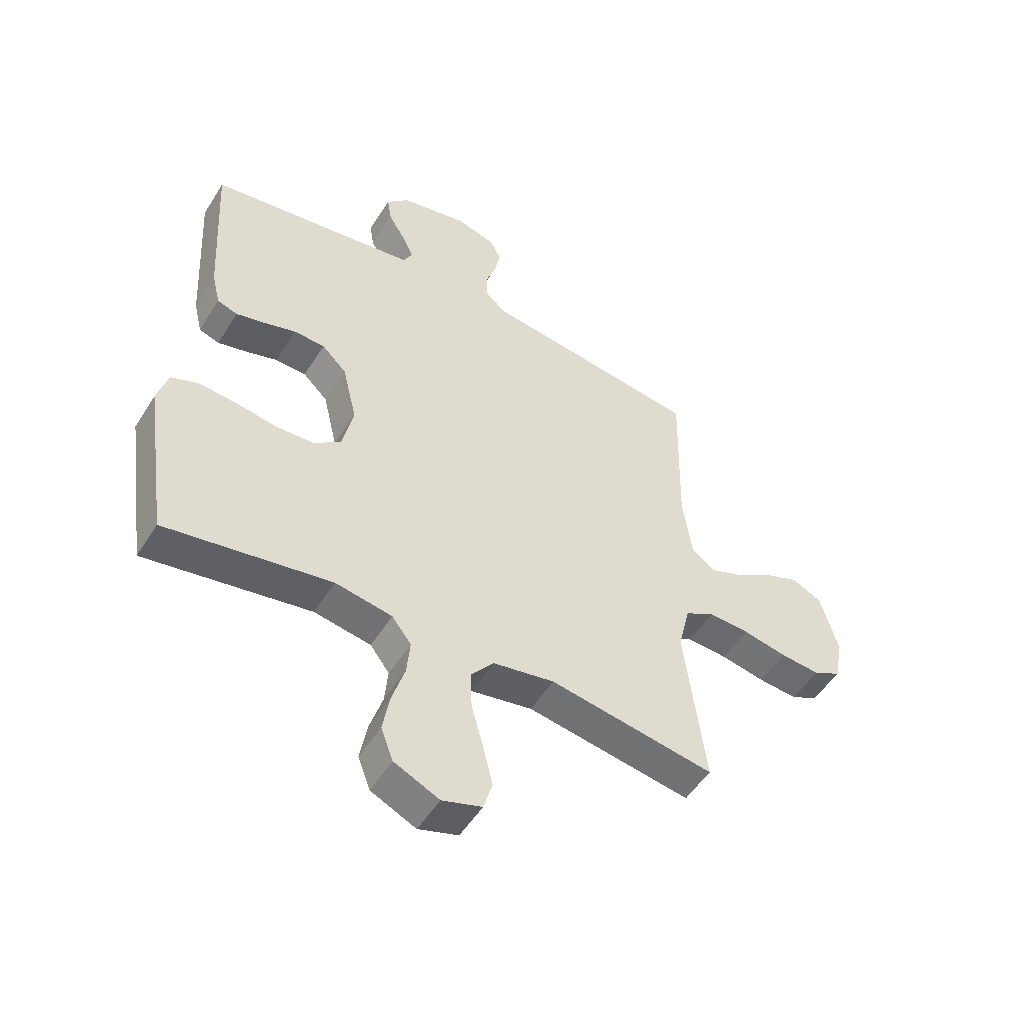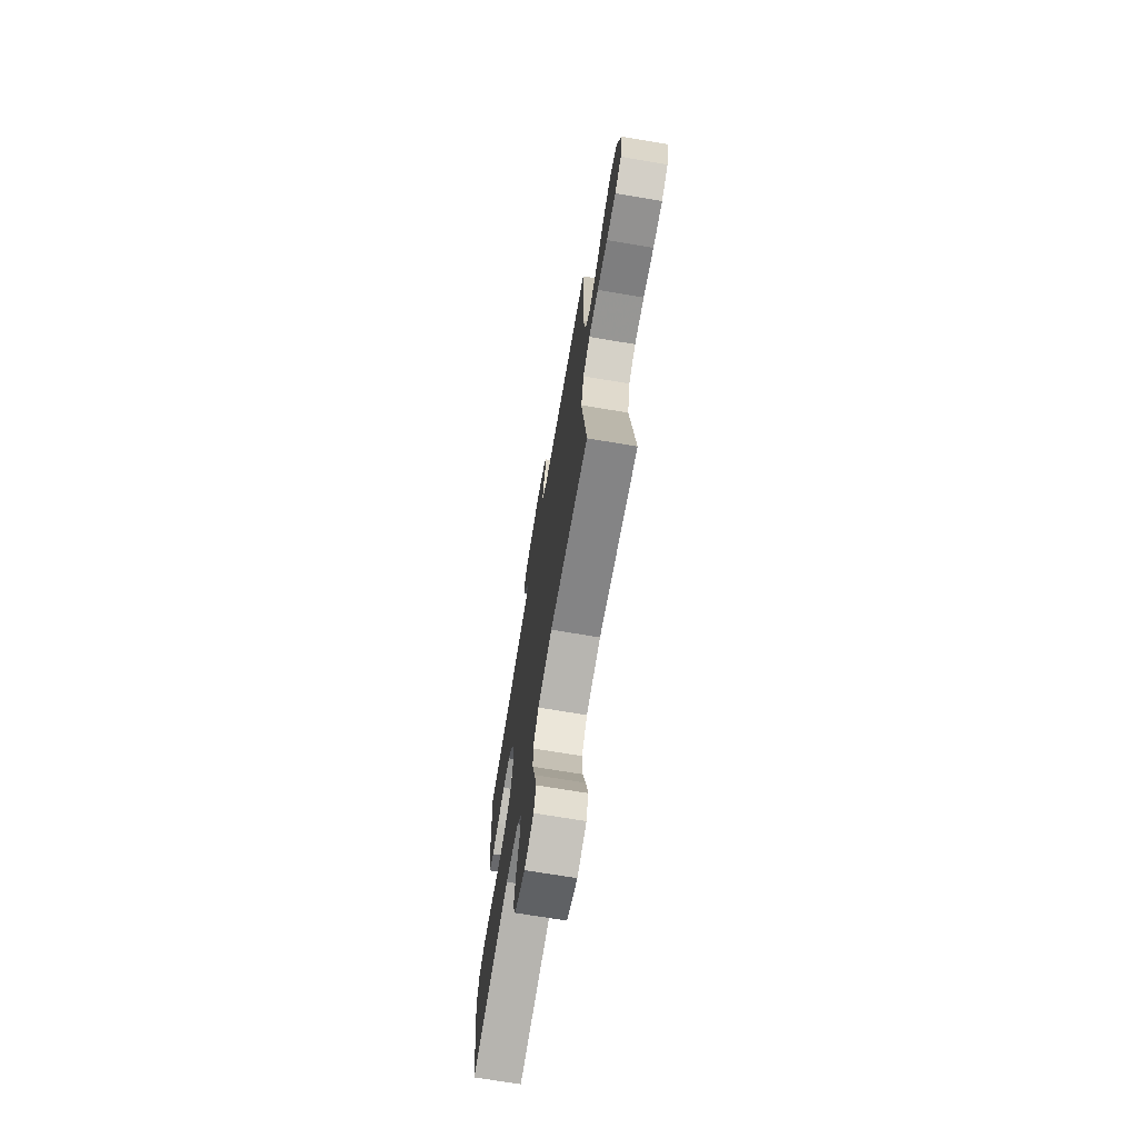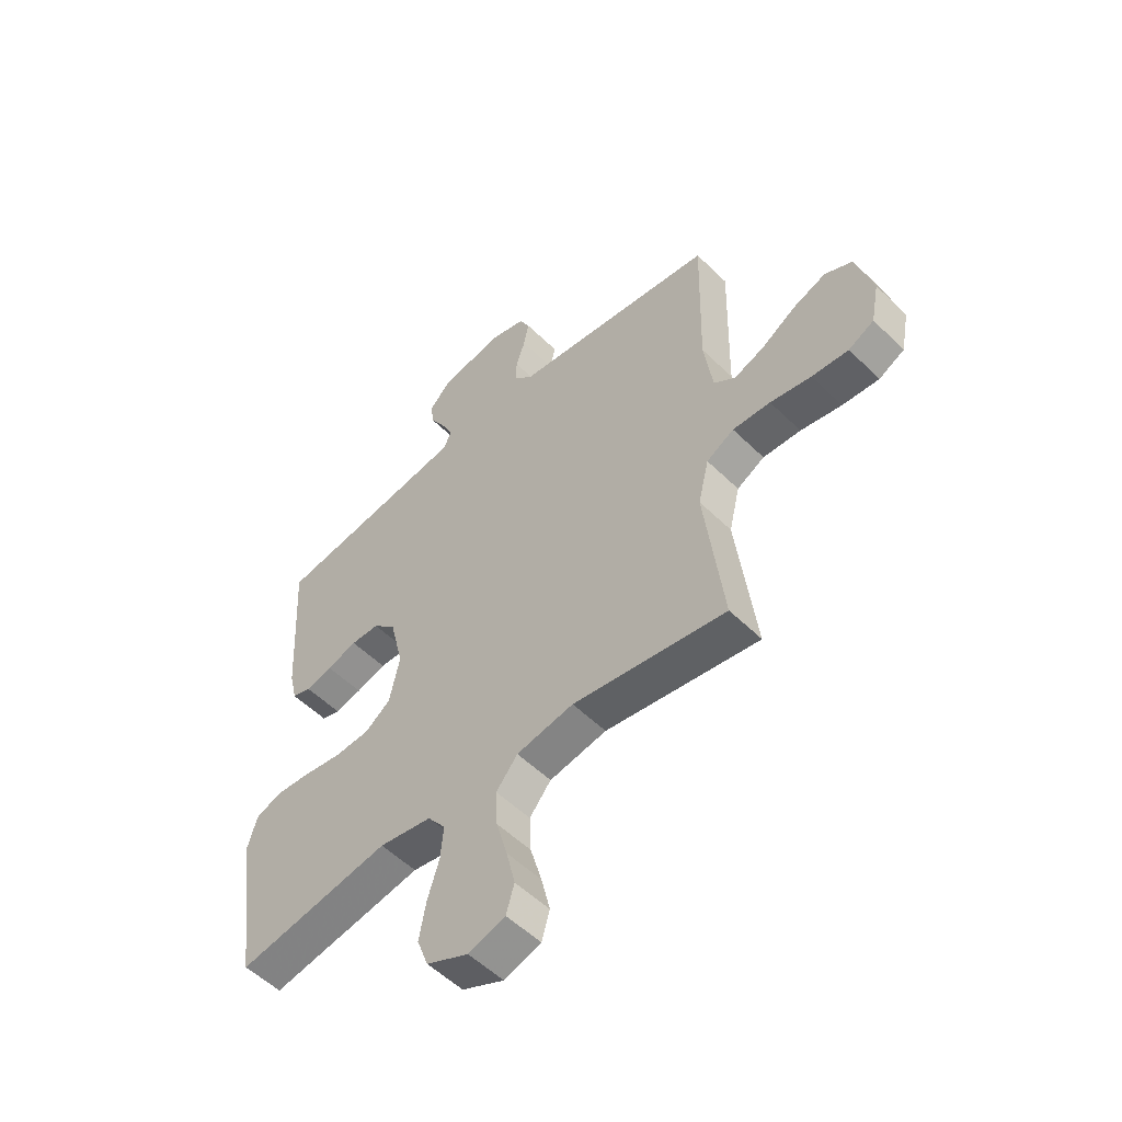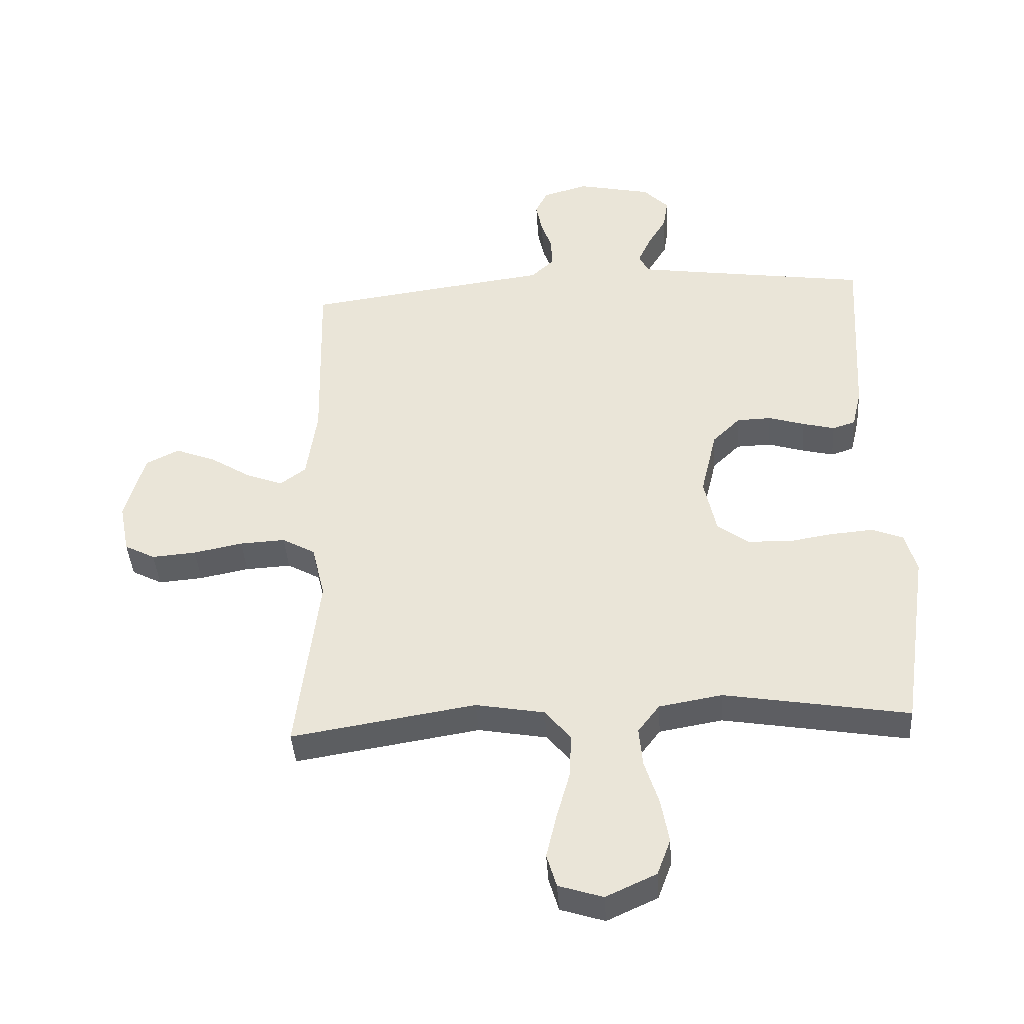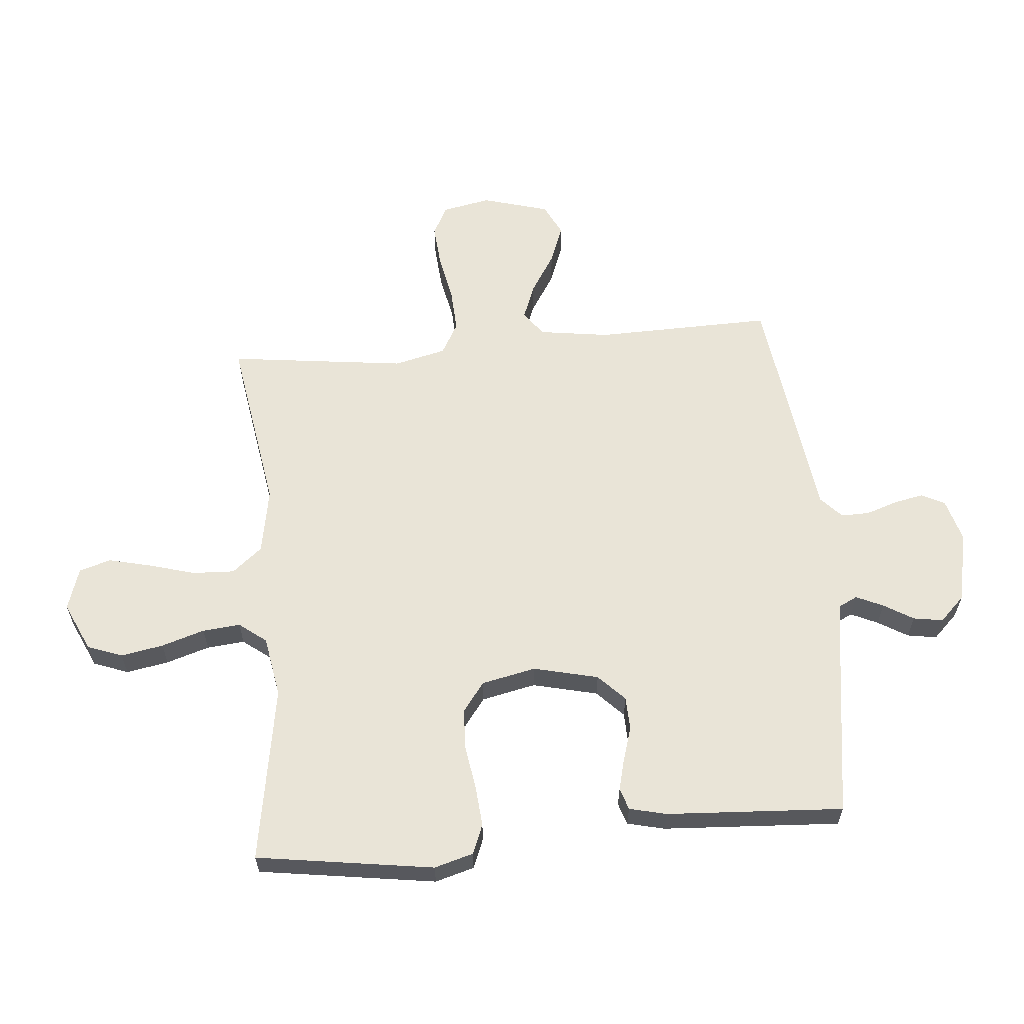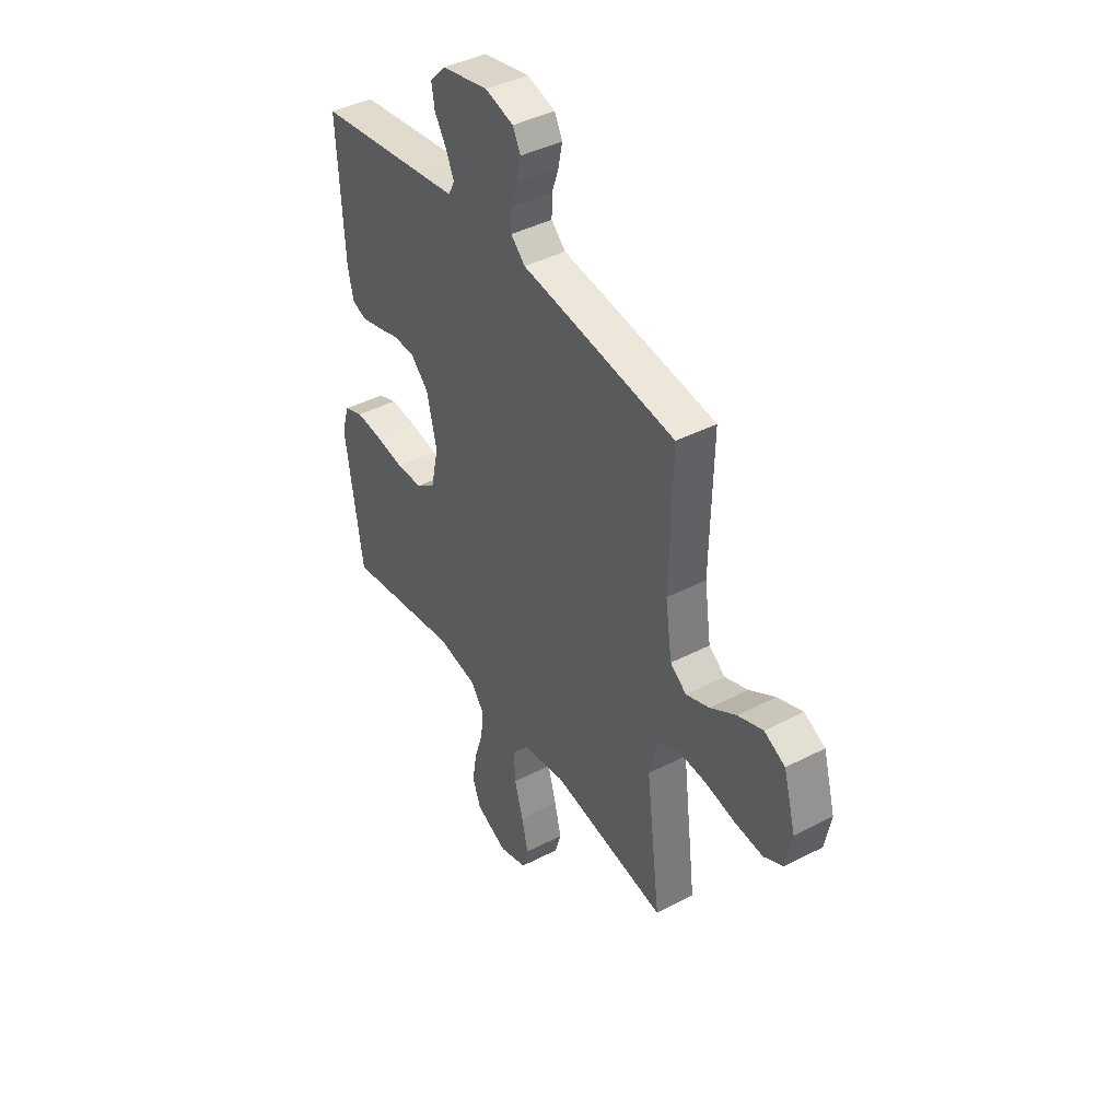
<metadata>
{"format":"obj","ext":"obj","renderer":"f3d","projection":"perspective","resolution":1024,"background":"white","views":[{"elev":-51.7,"azim":-31.2,"up":"+Z"},{"elev":-70.9,"azim":80.5,"up":"+Z"},{"elev":-53.9,"azim":43.9,"up":"+Z"},{"elev":-40.8,"azim":-176.3,"up":"+Z"},{"elev":61.2,"azim":-95.0,"up":"+Y"},{"elev":41.9,"azim":58.0,"up":"+Z"}]}
</metadata>
<code>
v -0.5 0.07 -0.5
v -0.544 0.07 -0.2
v -0.525 0.07 -0.134
v -0.475 0.07 -0.114
v -0.406 0.07 -0.12
v -0.332 0.07 -0.132
v -0.263 0.07 -0.129
v -0.213 0.07 -0.092
v -0.193 0.07 0
v -0.219 0.07 0.11
v -0.264 0.07 0.154
v -0.32 0.07 0.156
v -0.379 0.07 0.138
v -0.431 0.07 0.125
v -0.468 0.07 0.137
v -0.483 0.07 0.2
v -0.5 0.07 0.5
v -0.2 0.07 0.543
v -0.119 0.07 0.555
v -0.103 0.07 0.587
v -0.124 0.07 0.633
v -0.154 0.07 0.683
v -0.162 0.07 0.733
v -0.121 0.07 0.775
v 0 0.07 0.801
v 0.073 0.07 0.78
v 0.093 0.07 0.74
v 0.083 0.07 0.69
v 0.065 0.07 0.637
v 0.064 0.07 0.589
v 0.101 0.07 0.554
v 0.2 0.07 0.541
v 0.5 0.07 0.5
v 0.493 0.07 0.2
v 0.51 0.07 0.081
v 0.552 0.07 0.05
v 0.612 0.07 0.073
v 0.679 0.07 0.115
v 0.744 0.07 0.14
v 0.798 0.07 0.113
v 0.83 0.07 0
v 0.814 0.07 -0.082
v 0.764 0.07 -0.108
v 0.692 0.07 -0.102
v 0.612 0.07 -0.086
v 0.538 0.07 -0.082
v 0.484 0.07 -0.112
v 0.463 0.07 -0.2
v 0.5 0.07 -0.5
v 0.2 0.07 -0.451
v 0.088 0.07 -0.471
v 0.046 0.07 -0.522
v 0.049 0.07 -0.593
v 0.071 0.07 -0.671
v 0.088 0.07 -0.743
v 0.072 0.07 -0.797
v 0 0.07 -0.82
v -0.082 0.07 -0.782
v -0.104 0.07 -0.723
v -0.091 0.07 -0.651
v -0.068 0.07 -0.578
v -0.062 0.07 -0.514
v -0.097 0.07 -0.468
v -0.2 0.07 -0.45
v -0.5 0 -0.5
v -0.544 0 -0.2
v -0.525 0 -0.134
v -0.475 0 -0.114
v -0.406 0 -0.12
v -0.332 0 -0.132
v -0.263 0 -0.129
v -0.213 0 -0.092
v -0.193 0 0
v -0.219 0 0.11
v -0.264 0 0.154
v -0.32 0 0.156
v -0.379 0 0.138
v -0.431 0 0.125
v -0.468 0 0.137
v -0.483 0 0.2
v -0.5 0 0.5
v -0.2 0 0.543
v -0.119 0 0.555
v -0.103 0 0.587
v -0.124 0 0.633
v -0.154 0 0.683
v -0.162 0 0.733
v -0.121 0 0.775
v 0 0 0.801
v 0.073 0 0.78
v 0.093 0 0.74
v 0.083 0 0.69
v 0.065 0 0.637
v 0.064 0 0.589
v 0.101 0 0.554
v 0.2 0 0.541
v 0.5 0 0.5
v 0.493 0 0.2
v 0.51 0 0.081
v 0.552 0 0.05
v 0.612 0 0.073
v 0.679 0 0.115
v 0.744 0 0.14
v 0.798 0 0.113
v 0.83 0 0
v 0.814 0 -0.082
v 0.764 0 -0.108
v 0.692 0 -0.102
v 0.612 0 -0.086
v 0.538 0 -0.082
v 0.484 0 -0.112
v 0.463 0 -0.2
v 0.5 0 -0.5
v 0.2 0 -0.451
v 0.088 0 -0.471
v 0.046 0 -0.522
v 0.049 0 -0.593
v 0.071 0 -0.671
v 0.088 0 -0.743
v 0.072 0 -0.797
v 0 0 -0.82
v -0.082 0 -0.782
v -0.104 0 -0.723
v -0.091 0 -0.651
v -0.068 0 -0.578
v -0.062 0 -0.514
v -0.097 0 -0.468
v -0.2 0 -0.45
f 59 60 61
f 58 59 61
f 57 58 61
f 56 57 61
f 55 56 61
f 54 55 61
f 53 54 61
f 52 53 61 62
f 51 52 62 63
f 48 49 50
f 51 63 64
f 50 51 64
f 48 50 64
f 47 48 64
f 43 44 45
f 42 43 45
f 41 42 45
f 40 41 45
f 39 40 45
f 38 39 45
f 37 38 45
f 36 37 45 46
f 47 64 1
f 46 47 1
f 36 46 1
f 35 36 1
f 31 32 33 34
f 27 28 29
f 26 27 29
f 25 26 29
f 24 25 29
f 23 24 29
f 22 23 29
f 21 22 29
f 20 21 29 30
f 19 20 30 31
f 16 17 18
f 15 16 18
f 14 15 18
f 13 14 18
f 12 13 18
f 19 31 34
f 18 19 34
f 12 18 34
f 11 12 34
f 4 5 6
f 3 4 6
f 2 3 6
f 1 2 6
f 1 6 7
f 35 1 7 8
f 10 11 34 35
f 9 10 35
f 8 9 35
f 125 124 123
f 125 123 122
f 125 122 121
f 125 121 120
f 125 120 119
f 125 119 118
f 125 118 117
f 126 125 117 116
f 127 126 116 115
f 114 113 112
f 128 127 115
f 128 115 114
f 128 114 112
f 128 112 111
f 109 108 107
f 109 107 106
f 109 106 105
f 109 105 104
f 109 104 103
f 109 103 102
f 109 102 101
f 110 109 101 100
f 65 128 111
f 65 111 110
f 65 110 100
f 65 100 99
f 98 97 96 95
f 93 92 91
f 93 91 90
f 93 90 89
f 93 89 88
f 93 88 87
f 93 87 86
f 93 86 85
f 94 93 85 84
f 95 94 84 83
f 82 81 80
f 82 80 79
f 82 79 78
f 82 78 77
f 82 77 76
f 98 95 83
f 98 83 82
f 98 82 76
f 98 76 75
f 70 69 68
f 70 68 67
f 70 67 66
f 70 66 65
f 71 70 65
f 72 71 65 99
f 99 98 75 74
f 99 74 73
f 99 73 72
f 1 65 66 2
f 2 66 67 3
f 3 67 68 4
f 4 68 69 5
f 5 69 70 6
f 6 70 71 7
f 7 71 72 8
f 8 72 73 9
f 9 73 74 10
f 10 74 75 11
f 11 75 76 12
f 12 76 77 13
f 13 77 78 14
f 14 78 79 15
f 15 79 80 16
f 16 80 81 17
f 17 81 82 18
f 18 82 83 19
f 19 83 84 20
f 20 84 85 21
f 21 85 86 22
f 22 86 87 23
f 23 87 88 24
f 24 88 89 25
f 25 89 90 26
f 26 90 91 27
f 27 91 92 28
f 28 92 93 29
f 29 93 94 30
f 30 94 95 31
f 31 95 96 32
f 32 96 97 33
f 33 97 98 34
f 34 98 99 35
f 35 99 100 36
f 36 100 101 37
f 37 101 102 38
f 38 102 103 39
f 39 103 104 40
f 40 104 105 41
f 41 105 106 42
f 42 106 107 43
f 43 107 108 44
f 44 108 109 45
f 45 109 110 46
f 46 110 111 47
f 47 111 112 48
f 48 112 113 49
f 49 113 114 50
f 50 114 115 51
f 51 115 116 52
f 52 116 117 53
f 53 117 118 54
f 54 118 119 55
f 55 119 120 56
f 56 120 121 57
f 57 121 122 58
f 58 122 123 59
f 59 123 124 60
f 60 124 125 61
f 61 125 126 62
f 62 126 127 63
f 63 127 128 64
f 64 128 65 1

</code>
